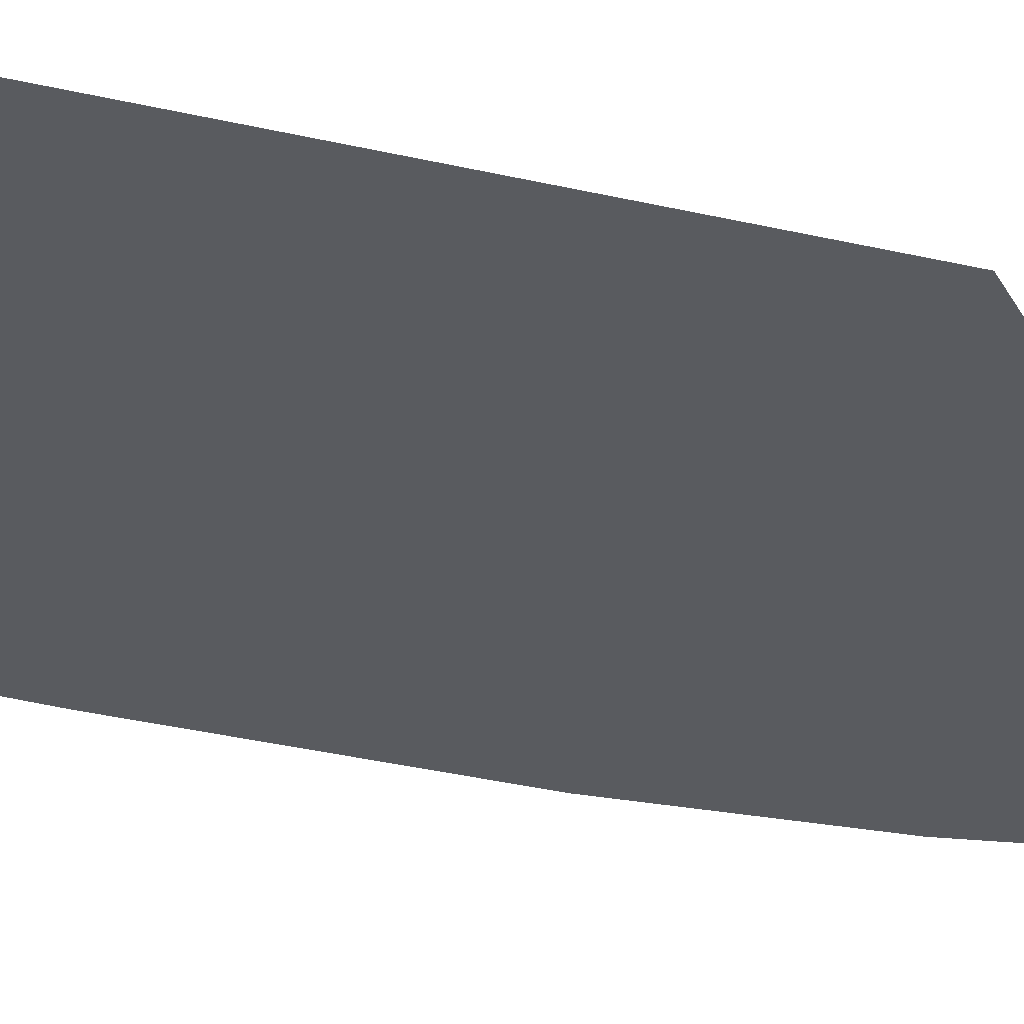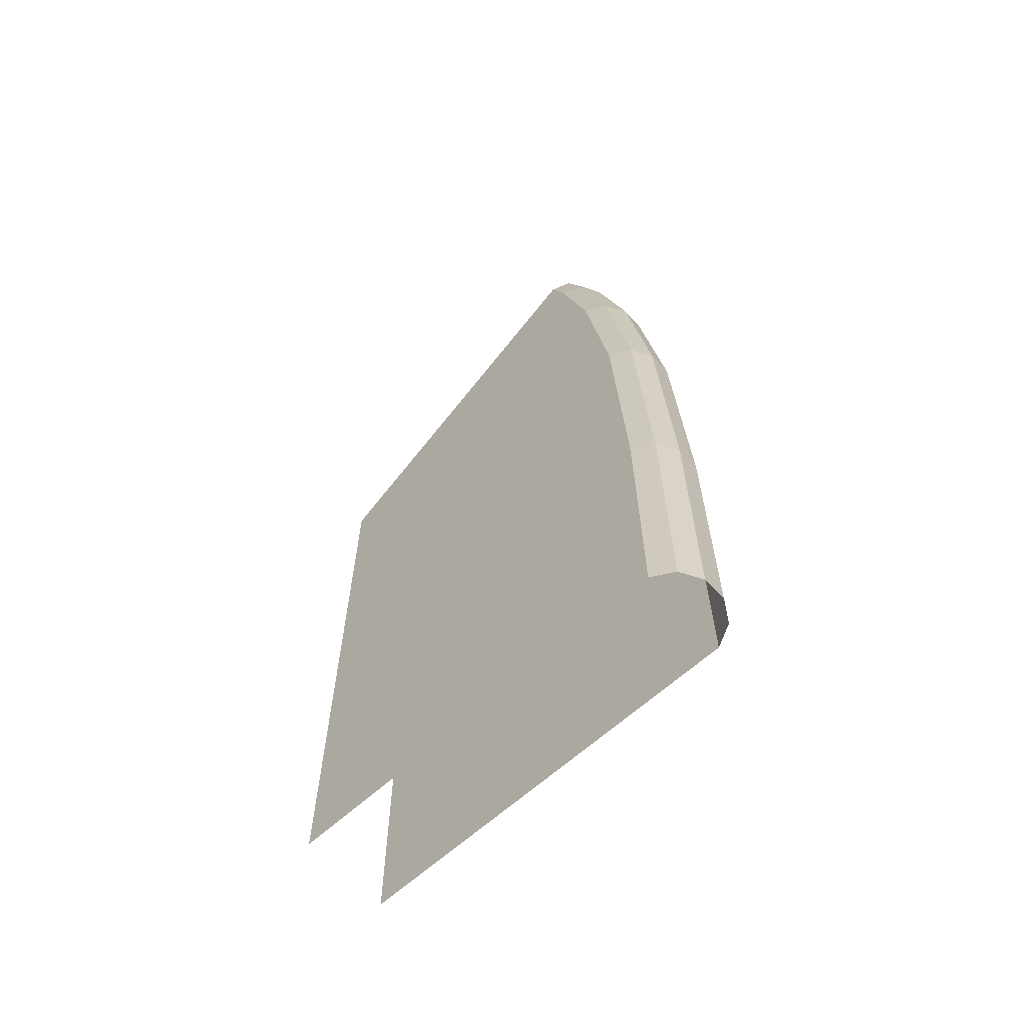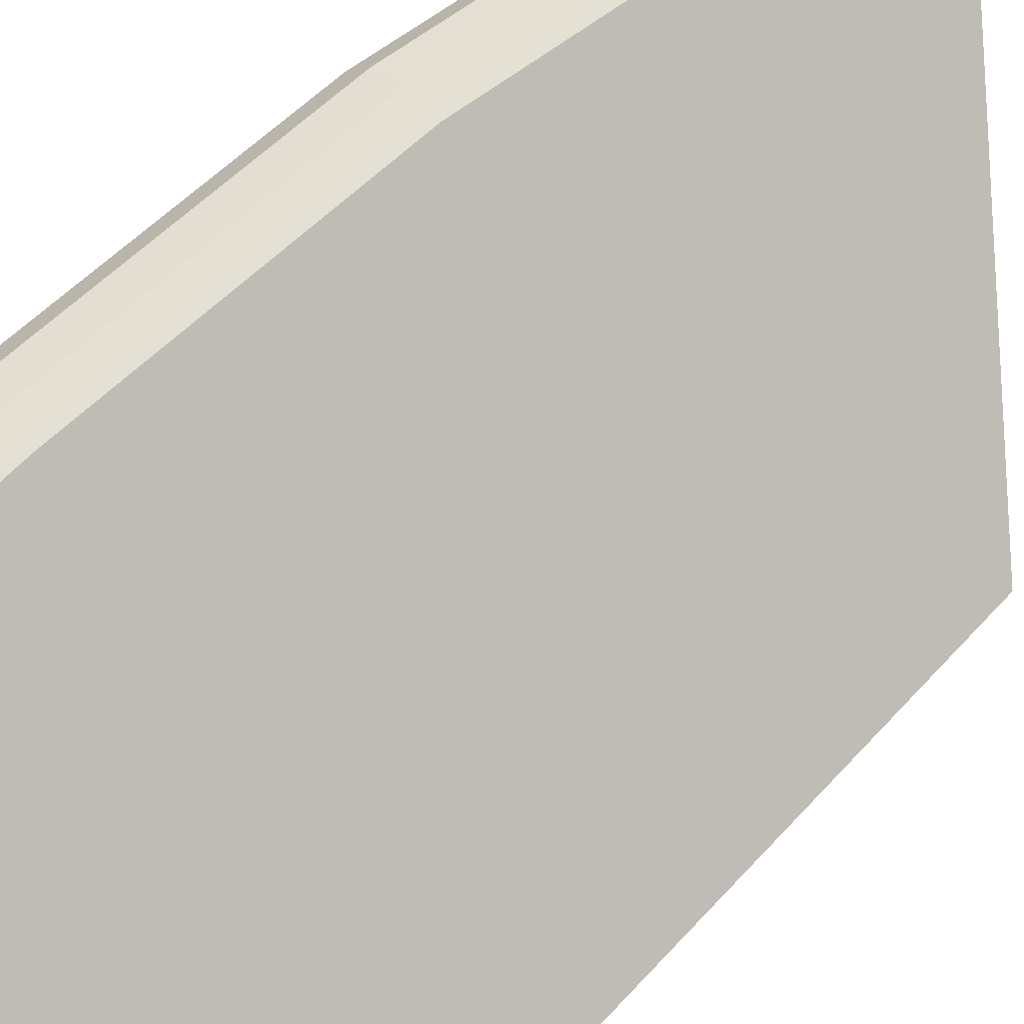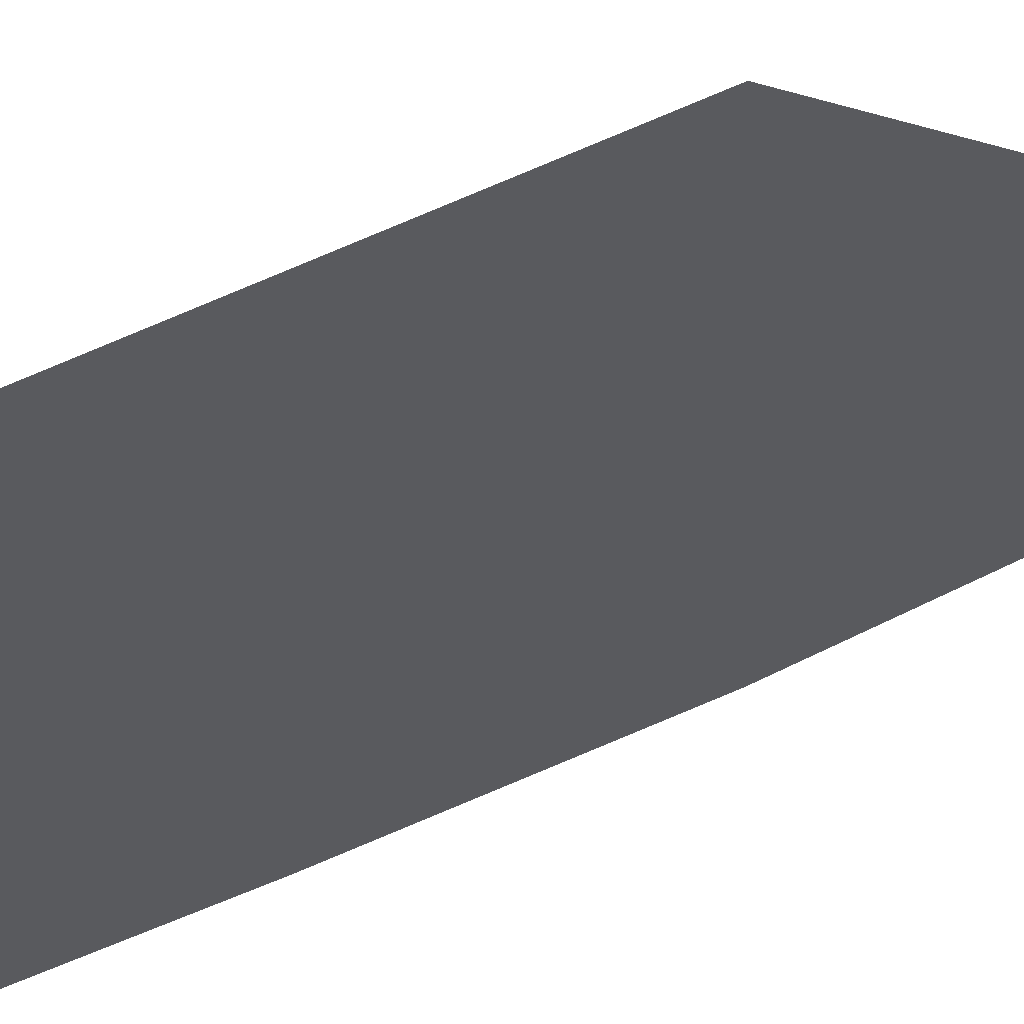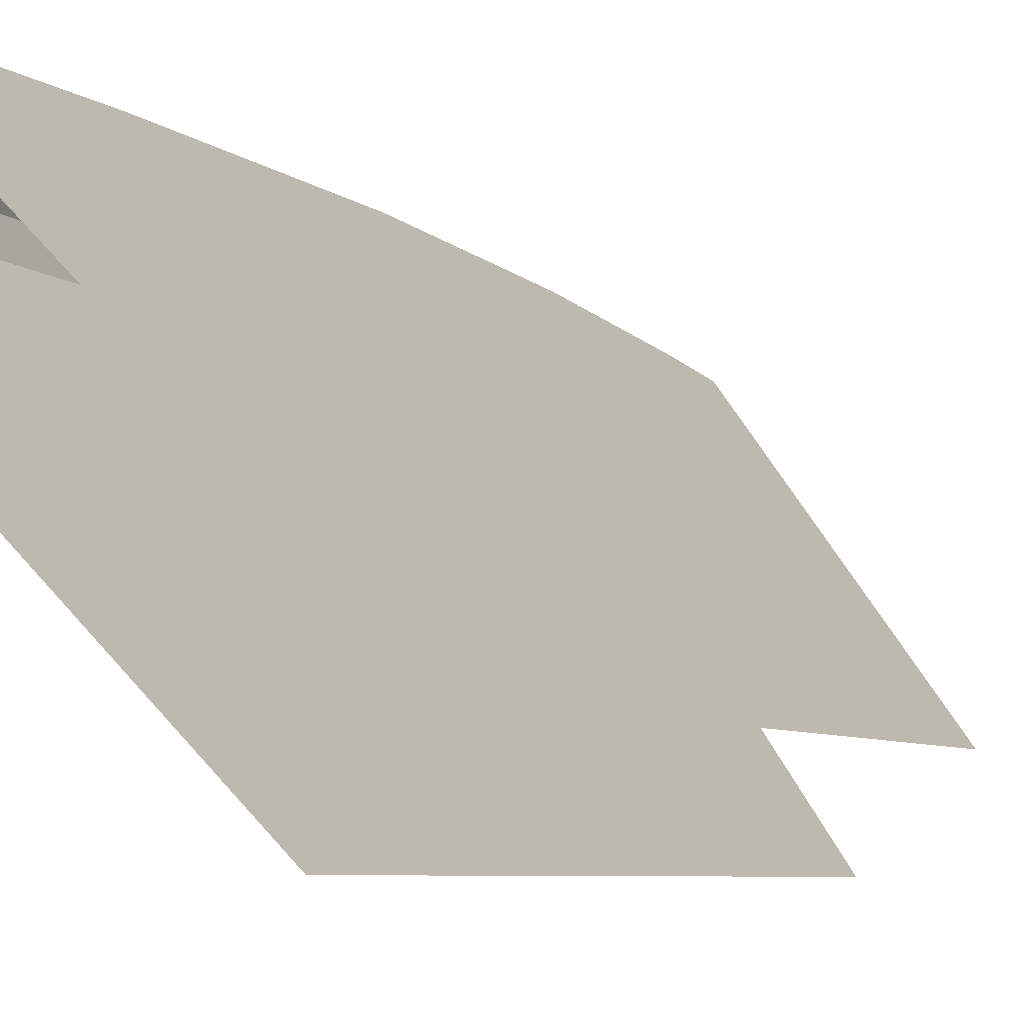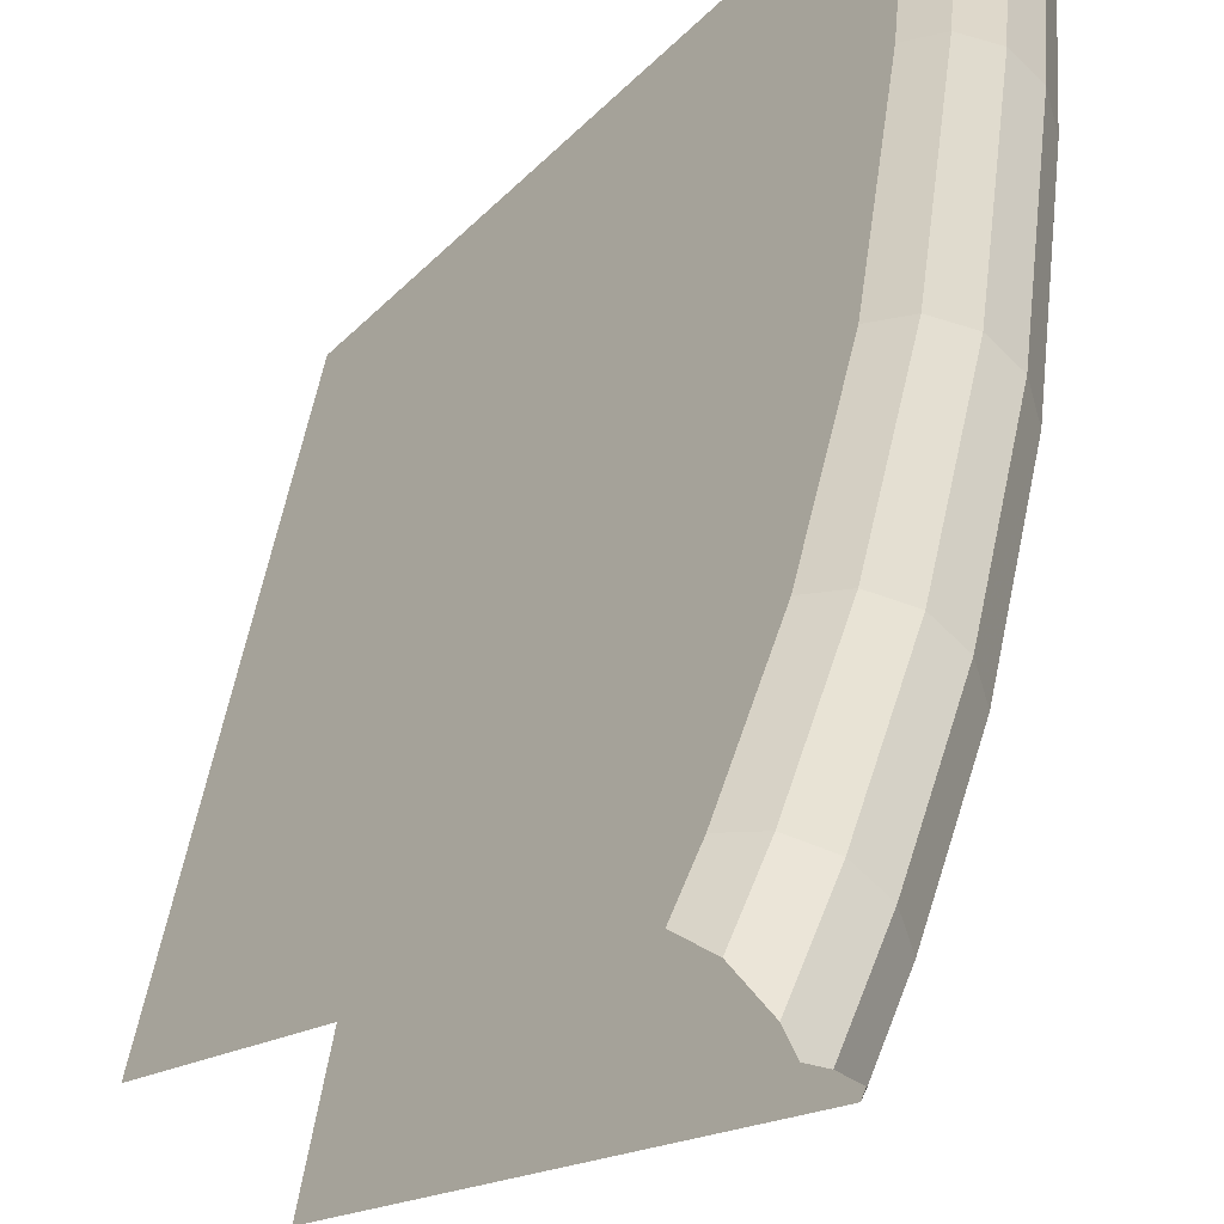
<metadata>
{"format":"obj","ext":"obj","renderer":"f3d","projection":"perspective","resolution":1024,"background":"white","views":[{"elev":-77.3,"azim":78.9,"up":"+Z"},{"elev":-63.7,"azim":-92.4,"up":"+Y"},{"elev":56.4,"azim":41.0,"up":"+Z"},{"elev":-72.6,"azim":112.8,"up":"+Z"},{"elev":-5.1,"azim":23.1,"up":"+Z"},{"elev":28.9,"azim":-175.8,"up":"+Z"}]}
</metadata>
<code>
v 0.1 -1.1 0
v -0.3377 -0.6989 0.4377
v -0.3377 -1.1 0.4377
v -0.3075 0.3075 0.3343
v -0.3182 0.3182 0.3182
v -0.3356 0.1971 0.3624
v -0.3259 -0.2945 0.4259
v 0.1 -0.1 0
v -0.2987 -0.0099 0.3987
v -0.3987 -0.0099 0.2987
v 0 -0.1 -0.1
v -0.4259 -0.2945 0.3259
v -0.4377 -1.1 0.3377
v -0.4377 -0.6989 0.3377
v 0 -1.1 -0.1
v 0 -1.1 -0.1
v -0.4377 -0.6989 0.3377
v -0.4259 -0.2945 0.3259
v 0 -0.1 -0.1
v 0.1 -0.1 0
v -0.3259 -0.2945 0.4259
v -0.3377 -0.6989 0.4377
v 0.1 -1.1 0
v -0.264 0.182 0.364
v -0.2987 -0.0099 0.3987
v 0.1 -0.1 0
v -0.2473 0.2473 0.3473
v -0.2995 0.1916 0.3728
v -0.264 0.182 0.364
v -0.2473 0.2473 0.3473
v -0.2777 0.2777 0.3509
v -0.3348 -0.00365 0.4081
v -0.2987 -0.0099 0.3987
v -0.264 0.182 0.364
v -0.2995 0.1916 0.3728
v -0.3356 0.1971 0.3624
v -0.2995 0.1916 0.3728
v -0.2777 0.2777 0.3509
v -0.3075 0.3075 0.3343
v -0.3624 0.1971 0.3356
v -0.3356 0.1971 0.3624
v -0.3182 0.3182 0.3182
v -0.3343 0.3075 0.3075
v -0.3624 -0.2917 0.4356
v -0.3259 -0.2945 0.4259
v -0.2987 -0.0099 0.3987
v -0.3348 -0.00365 0.4081
v -0.364 0.182 0.264
v -0.3473 0.2473 0.2473
v 0 -0.1 -0.1
v -0.3987 -0.0099 0.2987
v -0.364 0.182 0.264
v -0.3728 0.1916 0.2995
v -0.3509 0.2777 0.2777
v -0.3473 0.2473 0.2473
v -0.3713 0 0.3981
v -0.3348 -0.00365 0.4081
v -0.2995 0.1916 0.3728
v -0.3356 0.1971 0.3624
v -0.3713 0 0.3981
v -0.3356 0.1971 0.3624
v -0.3624 0.1971 0.3356
v -0.3981 0 0.3713
v -0.3728 0.1916 0.2995
v -0.3624 0.1971 0.3356
v -0.3343 0.3075 0.3075
v -0.3509 0.2777 0.2777
v -0.3743 -0.6983 0.4475
v -0.3377 -0.6989 0.4377
v -0.3259 -0.2945 0.4259
v -0.3624 -0.2917 0.4356
v -0.3743 -1.1 0.4475
v -0.3377 -1.1 0.4377
v -0.3377 -0.6989 0.4377
v -0.3743 -0.6983 0.4475
v -0.3987 -0.0099 0.2987
v -0.4081 -0.00365 0.3348
v -0.3728 0.1916 0.2995
v -0.364 0.182 0.264
v -0.399 -0.29 0.4258
v -0.3624 -0.2917 0.4356
v -0.3348 -0.00365 0.4081
v -0.3713 0 0.3981
v -0.399 -0.29 0.4258
v -0.3713 0 0.3981
v -0.3981 0 0.3713
v -0.4258 -0.29 0.399
v -0.4081 -0.00365 0.3348
v -0.3981 0 0.3713
v -0.3624 0.1971 0.3356
v -0.3728 0.1916 0.2995
v -0.4108 -0.6979 0.4376
v -0.3743 -0.6983 0.4475
v -0.3624 -0.2917 0.4356
v -0.399 -0.29 0.4258
v -0.4108 -0.6979 0.4376
v -0.399 -0.29 0.4258
v -0.4258 -0.29 0.399
v -0.4376 -0.6979 0.4108
v -0.4108 -1.1 0.4376
v -0.3743 -1.1 0.4475
v -0.3743 -0.6983 0.4475
v -0.4108 -0.6979 0.4376
v -0.4108 -1.1 0.4376
v -0.4108 -0.6979 0.4376
v -0.4376 -0.6979 0.4108
v -0.4376 -1.1 0.4108
v -0.4259 -0.2945 0.3259
v -0.4356 -0.2917 0.3624
v -0.4081 -0.00365 0.3348
v -0.3987 -0.0099 0.2987
v -0.4356 -0.2917 0.3624
v -0.4258 -0.29 0.399
v -0.3981 0 0.3713
v -0.4081 -0.00365 0.3348
v -0.4377 -0.6989 0.3377
v -0.4475 -0.6983 0.3743
v -0.4356 -0.2917 0.3624
v -0.4259 -0.2945 0.3259
v -0.4377 -1.1 0.3377
v -0.4475 -1.1 0.3743
v -0.4475 -0.6983 0.3743
v -0.4377 -0.6989 0.3377
v -0.4475 -0.6983 0.3743
v -0.4376 -0.6979 0.4108
v -0.4258 -0.29 0.399
v -0.4356 -0.2917 0.3624
v -0.4475 -1.1 0.3743
v -0.4376 -1.1 0.4108
v -0.4376 -0.6979 0.4108
v -0.4475 -0.6983 0.3743
g mesh7310172
f 1 2 3
f 4 5 6
f 7 8 9
f 10 11 12
f 13 14 15
f 16 17 18
f 18 19 16
f 20 21 22
f 22 23 20
f 24 25 26
f 26 27 24
f 28 29 30
f 30 31 28
f 32 33 34
f 34 35 32
f 36 37 38
f 38 39 36
f 40 41 42
f 42 43 40
f 44 45 46
f 46 47 44
f 48 49 50
f 50 51 48
f 52 53 54
f 54 55 52
f 56 57 58
f 58 59 56
f 60 61 62
f 62 63 60
f 64 65 66
f 66 67 64
f 68 69 70
f 70 71 68
f 72 73 74
f 74 75 72
f 76 77 78
f 78 79 76
f 80 81 82
f 82 83 80
f 84 85 86
f 86 87 84
f 88 89 90
f 90 91 88
f 92 93 94
f 94 95 92
f 96 97 98
f 98 99 96
f 100 101 102
f 102 103 100
f 104 105 106
f 106 107 104
f 108 109 110
f 110 111 108
f 112 113 114
f 114 115 112
f 116 117 118
f 118 119 116
f 120 121 122
f 122 123 120
f 124 125 126
f 126 127 124
f 128 129 130
f 130 131 128

</code>
